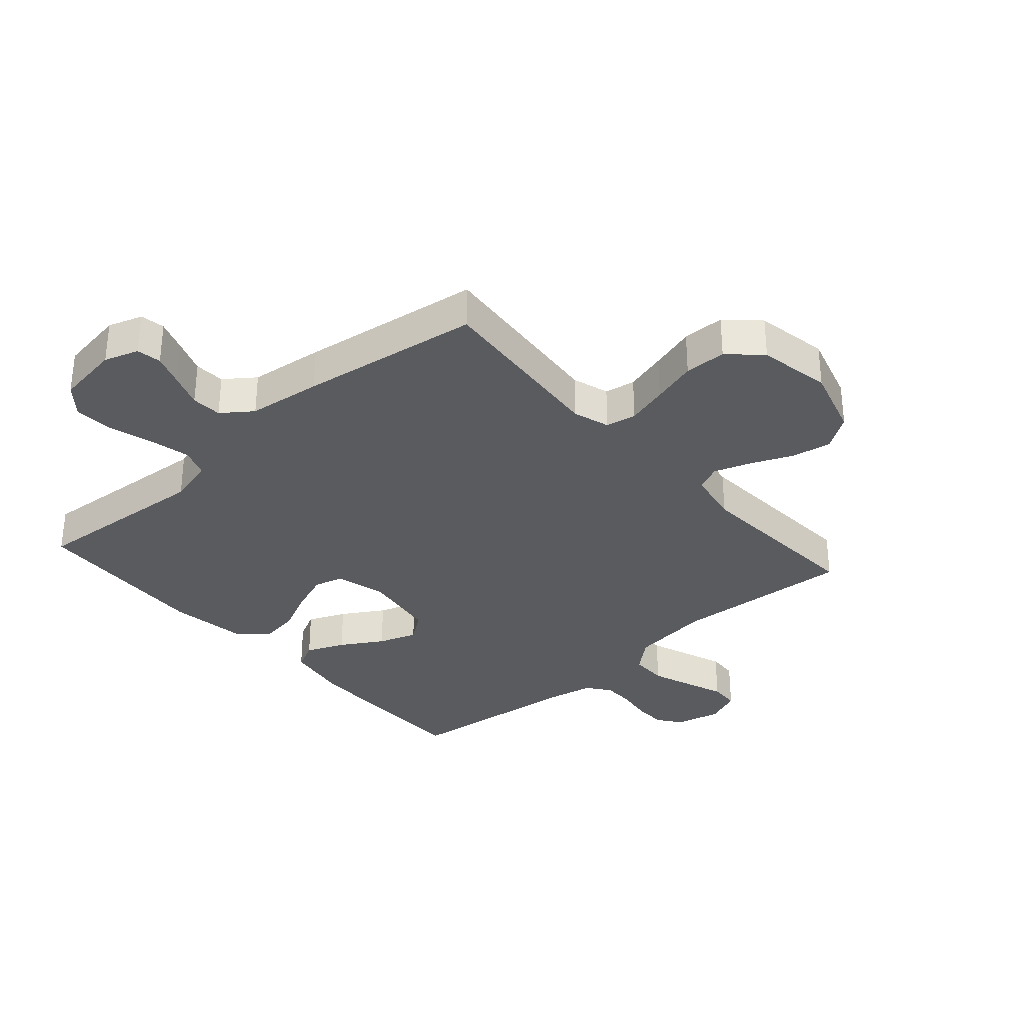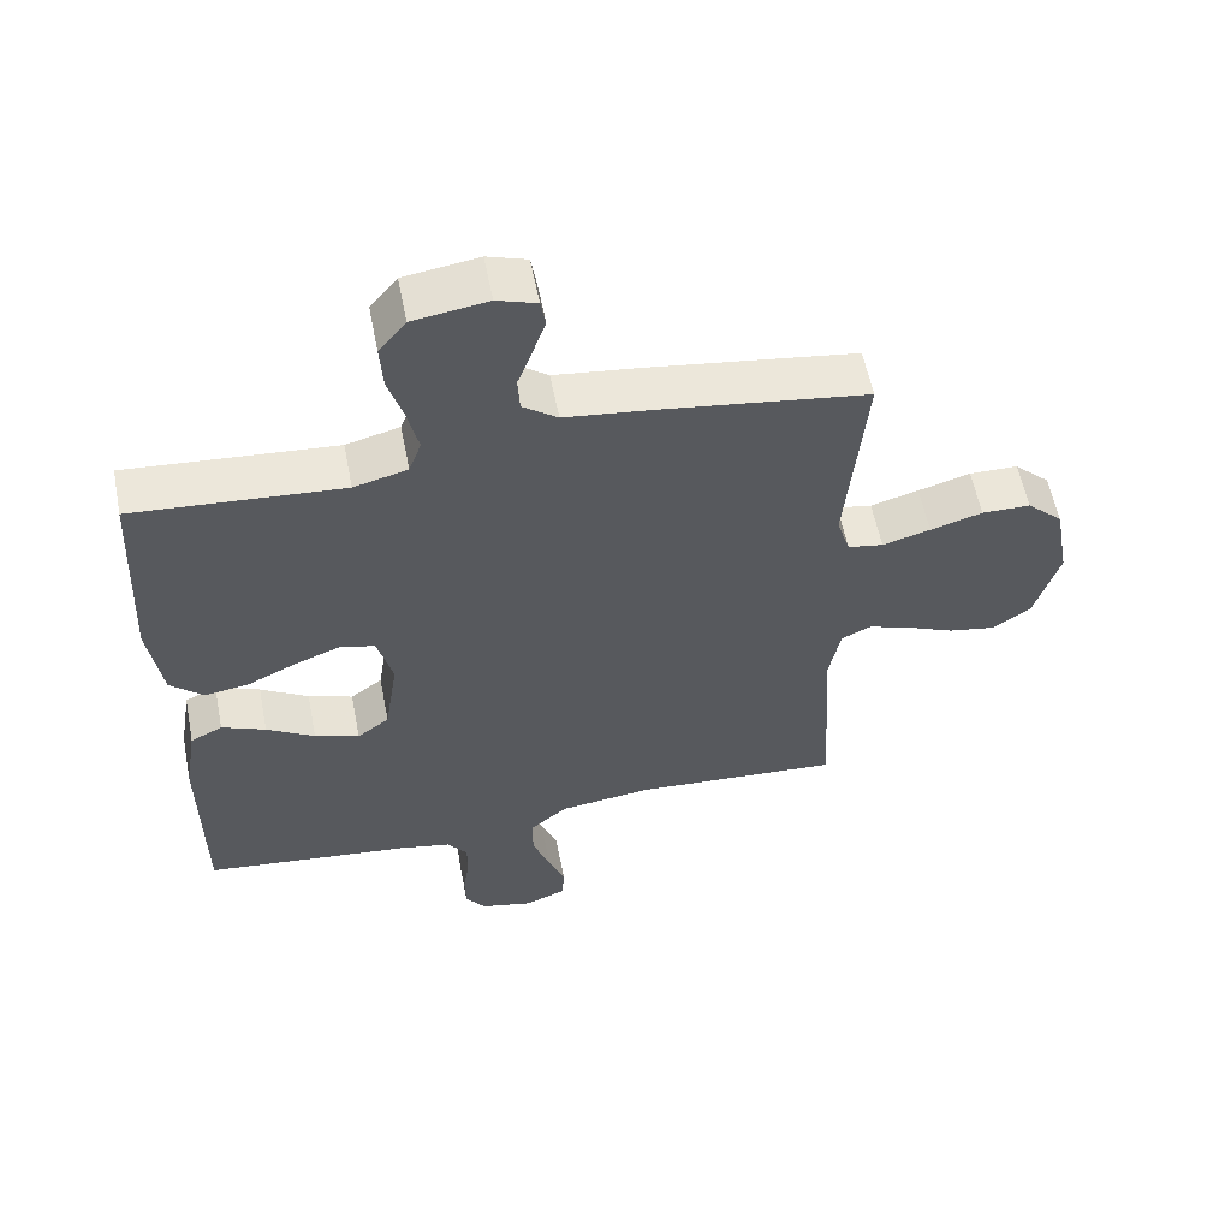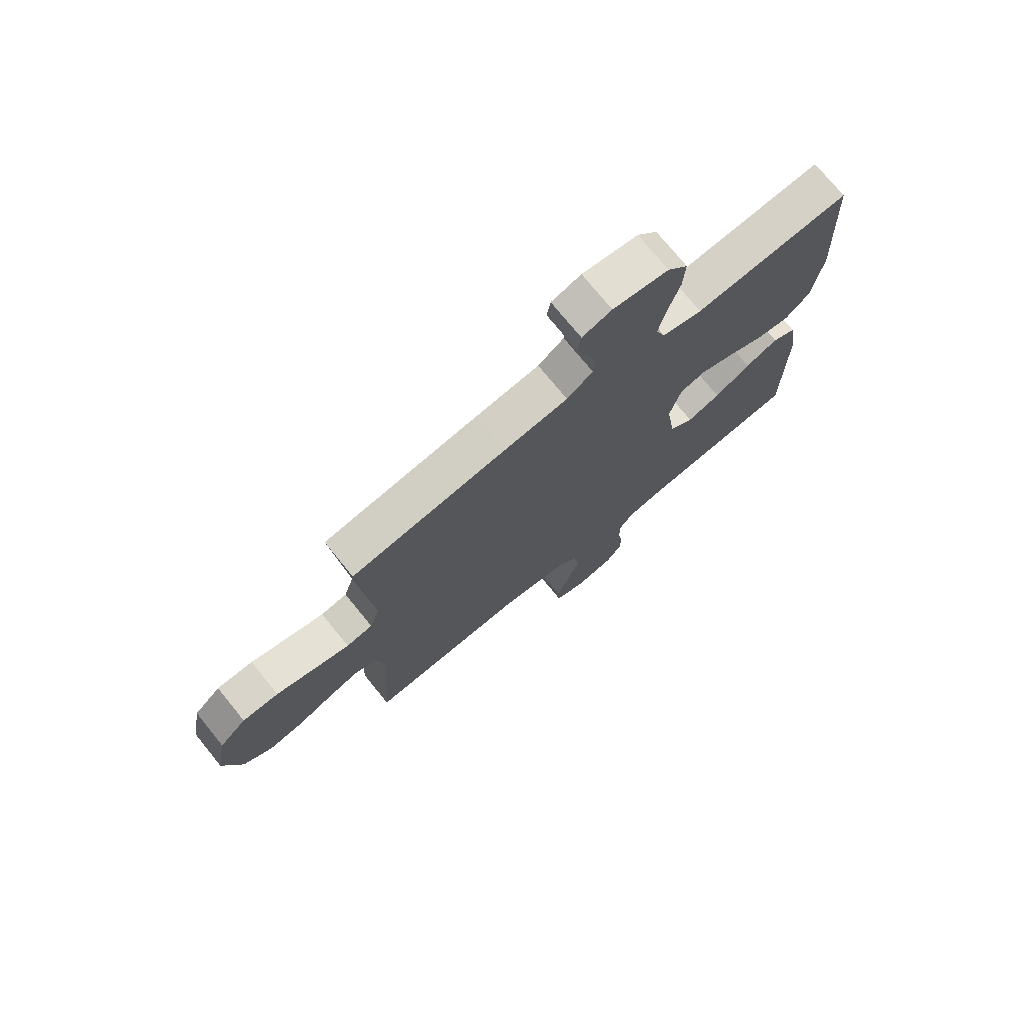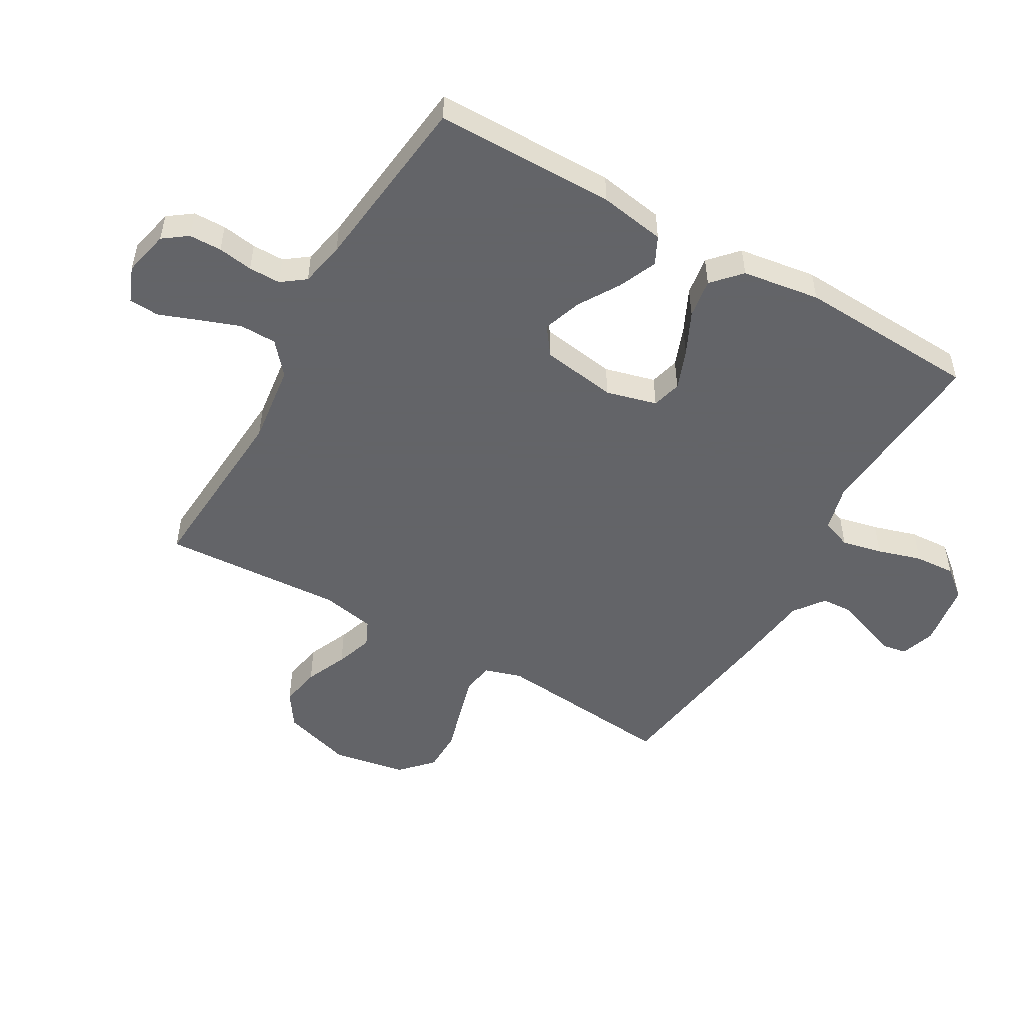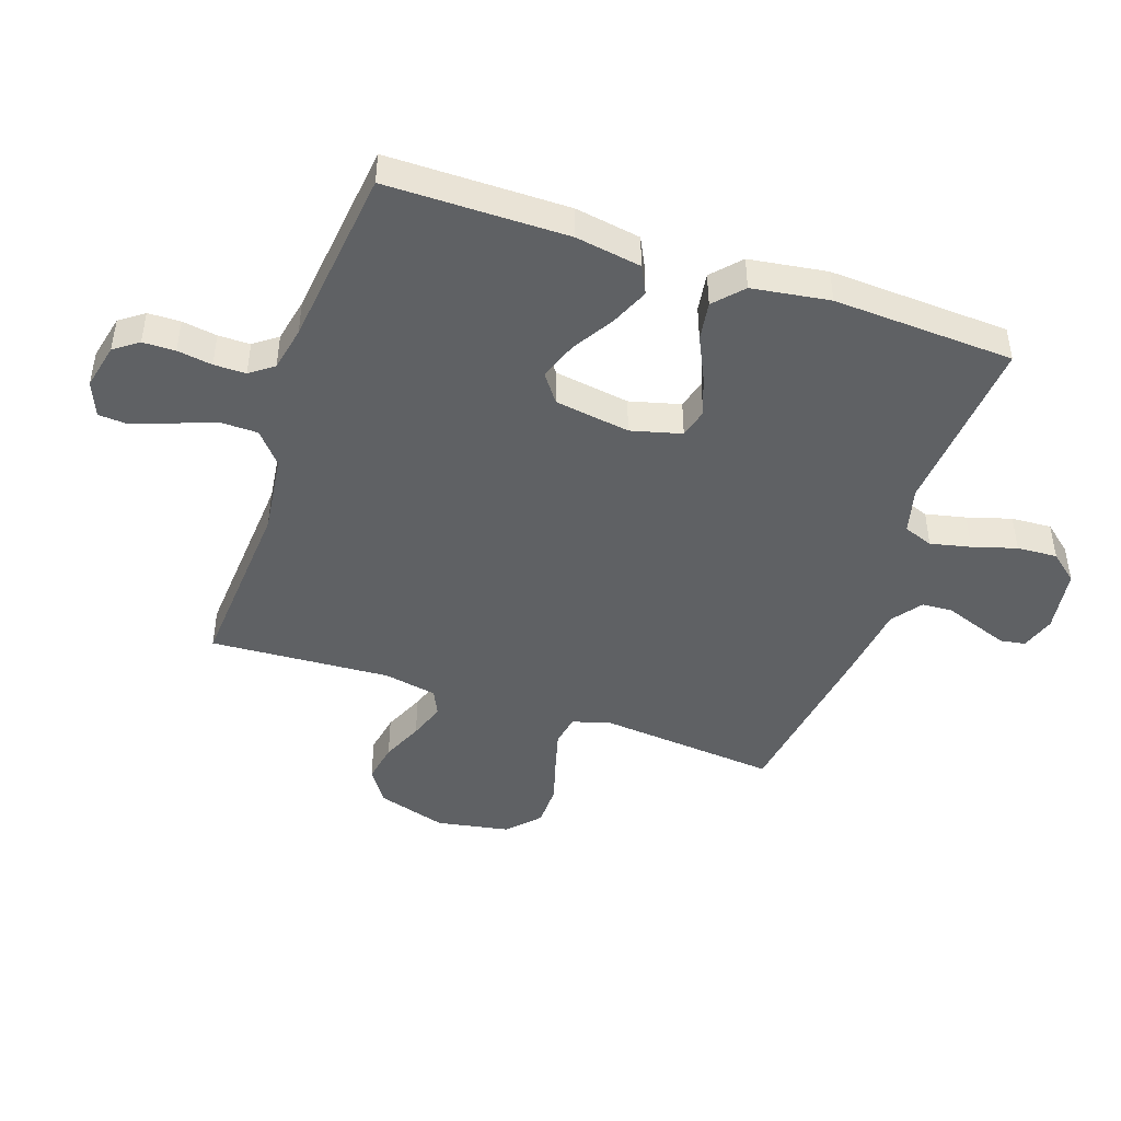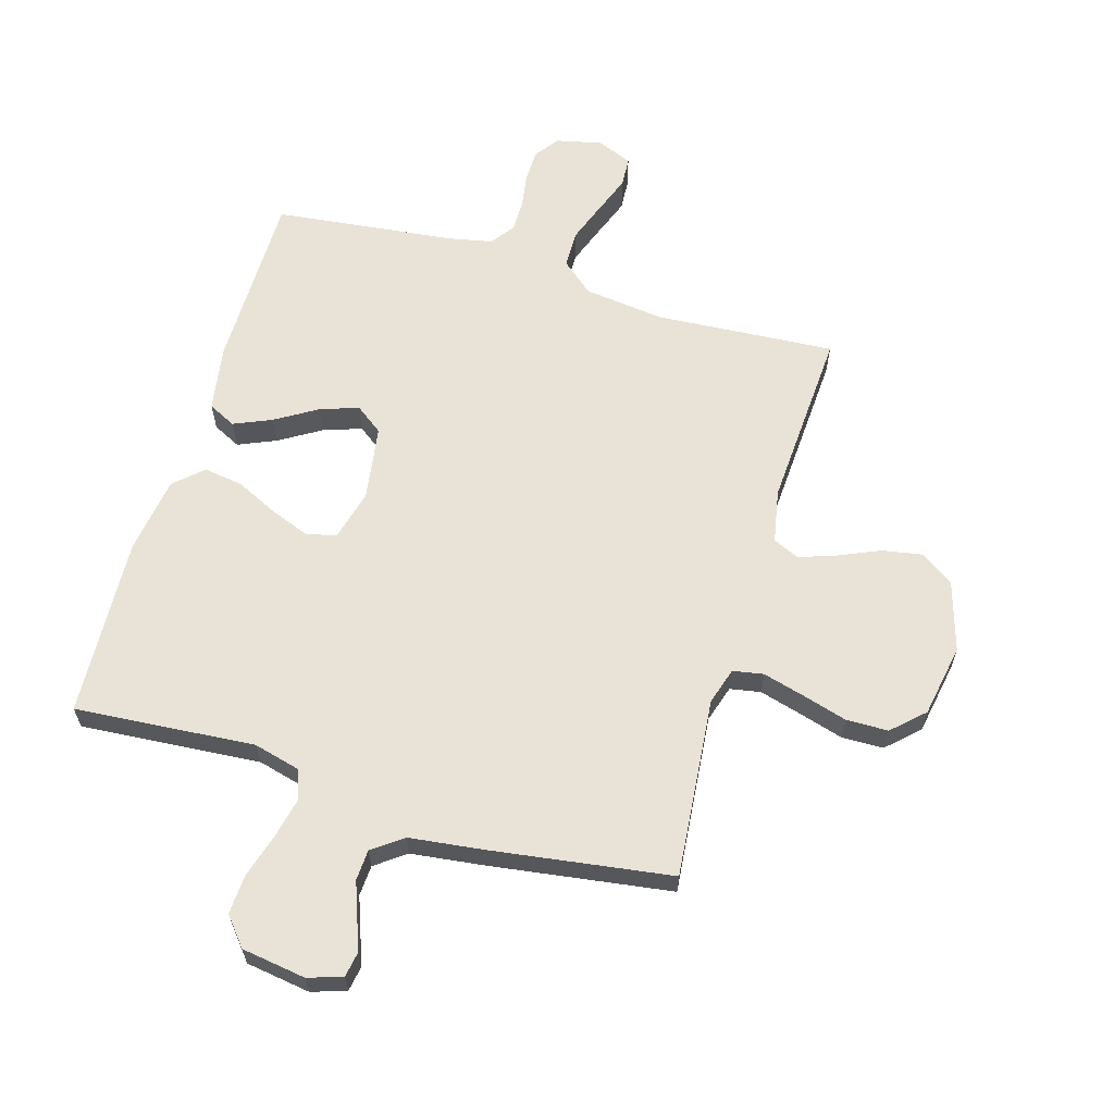
<metadata>
{"format":"obj","ext":"obj","renderer":"f3d","projection":"perspective","resolution":1024,"background":"white","views":[{"elev":-32.9,"azim":41.4,"up":"+Y"},{"elev":57.6,"azim":-11.1,"up":"+Z"},{"elev":74.2,"azim":140.9,"up":"+Z"},{"elev":-51.3,"azim":-119.9,"up":"+Y"},{"elev":-45.6,"azim":-108.9,"up":"+Y"},{"elev":62.5,"azim":16.4,"up":"+Y"}]}
</metadata>
<code>
v -0.5 0.07 0.5
v -0.2 0.07 0.477
v -0.123 0.07 0.497
v -0.105 0.07 0.546
v -0.12 0.07 0.613
v -0.142 0.07 0.686
v -0.146 0.07 0.753
v -0.107 0.07 0.8
v 0 0.07 0.816
v 0.057 0.07 0.797
v 0.064 0.07 0.756
v 0.045 0.07 0.703
v 0.024 0.07 0.646
v 0.027 0.07 0.595
v 0.077 0.07 0.558
v 0.2 0.07 0.543
v 0.5 0.07 0.5
v 0.472 0.07 0.2
v 0.491 0.07 0.139
v 0.542 0.07 0.13
v 0.611 0.07 0.149
v 0.686 0.07 0.171
v 0.756 0.07 0.17
v 0.808 0.07 0.121
v 0.83 0.07 0
v 0.795 0.07 -0.116
v 0.739 0.07 -0.154
v 0.672 0.07 -0.142
v 0.603 0.07 -0.112
v 0.542 0.07 -0.091
v 0.499 0.07 -0.111
v 0.482 0.07 -0.2
v 0.5 0.07 -0.5
v 0.2 0.07 -0.48
v 0.067 0.07 -0.497
v 0.014 0.07 -0.542
v 0.013 0.07 -0.604
v 0.038 0.07 -0.672
v 0.062 0.07 -0.736
v 0.059 0.07 -0.786
v 0 0.07 -0.81
v -0.076 0.07 -0.793
v -0.105 0.07 -0.753
v -0.106 0.07 -0.699
v -0.097 0.07 -0.641
v -0.097 0.07 -0.588
v -0.126 0.07 -0.549
v -0.2 0.07 -0.534
v -0.5 0.07 -0.5
v -0.501 0.07 -0.2
v -0.483 0.07 -0.091
v -0.437 0.07 -0.068
v -0.374 0.07 -0.095
v -0.305 0.07 -0.137
v -0.241 0.07 -0.159
v -0.195 0.07 -0.125
v -0.176 0.07 0
v -0.198 0.07 0.084
v -0.247 0.07 0.097
v -0.313 0.07 0.072
v -0.384 0.07 0.038
v -0.449 0.07 0.028
v -0.496 0.07 0.071
v -0.515 0.07 0.2
v -0.5 0 0.5
v -0.2 0 0.477
v -0.123 0 0.497
v -0.105 0 0.546
v -0.12 0 0.613
v -0.142 0 0.686
v -0.146 0 0.753
v -0.107 0 0.8
v 0 0 0.816
v 0.057 0 0.797
v 0.064 0 0.756
v 0.045 0 0.703
v 0.024 0 0.646
v 0.027 0 0.595
v 0.077 0 0.558
v 0.2 0 0.543
v 0.5 0 0.5
v 0.472 0 0.2
v 0.491 0 0.139
v 0.542 0 0.13
v 0.611 0 0.149
v 0.686 0 0.171
v 0.756 0 0.17
v 0.808 0 0.121
v 0.83 0 0
v 0.795 0 -0.116
v 0.739 0 -0.154
v 0.672 0 -0.142
v 0.603 0 -0.112
v 0.542 0 -0.091
v 0.499 0 -0.111
v 0.482 0 -0.2
v 0.5 0 -0.5
v 0.2 0 -0.48
v 0.067 0 -0.497
v 0.014 0 -0.542
v 0.013 0 -0.604
v 0.038 0 -0.672
v 0.062 0 -0.736
v 0.059 0 -0.786
v 0 0 -0.81
v -0.076 0 -0.793
v -0.105 0 -0.753
v -0.106 0 -0.699
v -0.097 0 -0.641
v -0.097 0 -0.588
v -0.126 0 -0.549
v -0.2 0 -0.534
v -0.5 0 -0.5
v -0.501 0 -0.2
v -0.483 0 -0.091
v -0.437 0 -0.068
v -0.374 0 -0.095
v -0.305 0 -0.137
v -0.241 0 -0.159
v -0.195 0 -0.125
v -0.176 0 0
v -0.198 0 0.084
v -0.247 0 0.097
v -0.313 0 0.072
v -0.384 0 0.038
v -0.449 0 0.028
v -0.496 0 0.071
v -0.515 0 0.2
f 63 64 1 2
f 60 61 62 63
f 59 60 63 2
f 58 59 2 3
f 57 58 3 4
f 51 52 53 54
f 51 54 55
f 48 49 50 51
f 47 48 51 55
f 46 47 55 56
f 42 43 44 45
f 42 45 46
f 41 42 46
f 38 39 40 41
f 37 38 41 46
f 36 37 46 56
f 32 33 34
f 31 32 34 35
f 26 27 28 29
f 26 29 30
f 25 26 30
f 24 25 30
f 21 22 23 24
f 20 21 24 30
f 19 20 30 31
f 15 16 17 18
f 14 15 18 19
f 10 11 12 13
f 8 9 10 13
f 8 13 14
f 5 6 7 8
f 4 5 8 14
f 57 4 14 19
f 35 36 56 57
f 19 31 35 57
f 66 65 128 127
f 127 126 125 124
f 66 127 124 123
f 67 66 123 122
f 68 67 122 121
f 118 117 116 115
f 119 118 115
f 115 114 113 112
f 119 115 112 111
f 120 119 111 110
f 109 108 107 106
f 110 109 106
f 110 106 105
f 105 104 103 102
f 110 105 102 101
f 120 110 101 100
f 98 97 96
f 99 98 96 95
f 93 92 91 90
f 94 93 90
f 94 90 89
f 94 89 88
f 88 87 86 85
f 94 88 85 84
f 95 94 84 83
f 82 81 80 79
f 83 82 79 78
f 77 76 75 74
f 77 74 73 72
f 78 77 72
f 72 71 70 69
f 78 72 69 68
f 83 78 68 121
f 121 120 100 99
f 121 99 95 83
f 1 65 66 2
f 2 66 67 3
f 3 67 68 4
f 4 68 69 5
f 5 69 70 6
f 6 70 71 7
f 7 71 72 8
f 8 72 73 9
f 9 73 74 10
f 10 74 75 11
f 11 75 76 12
f 12 76 77 13
f 13 77 78 14
f 14 78 79 15
f 15 79 80 16
f 16 80 81 17
f 17 81 82 18
f 18 82 83 19
f 19 83 84 20
f 20 84 85 21
f 21 85 86 22
f 22 86 87 23
f 23 87 88 24
f 24 88 89 25
f 25 89 90 26
f 26 90 91 27
f 27 91 92 28
f 28 92 93 29
f 29 93 94 30
f 30 94 95 31
f 31 95 96 32
f 32 96 97 33
f 33 97 98 34
f 34 98 99 35
f 35 99 100 36
f 36 100 101 37
f 37 101 102 38
f 38 102 103 39
f 39 103 104 40
f 40 104 105 41
f 41 105 106 42
f 42 106 107 43
f 43 107 108 44
f 44 108 109 45
f 45 109 110 46
f 46 110 111 47
f 47 111 112 48
f 48 112 113 49
f 49 113 114 50
f 50 114 115 51
f 51 115 116 52
f 52 116 117 53
f 53 117 118 54
f 54 118 119 55
f 55 119 120 56
f 56 120 121 57
f 57 121 122 58
f 58 122 123 59
f 59 123 124 60
f 60 124 125 61
f 61 125 126 62
f 62 126 127 63
f 63 127 128 64
f 64 128 65 1

</code>
